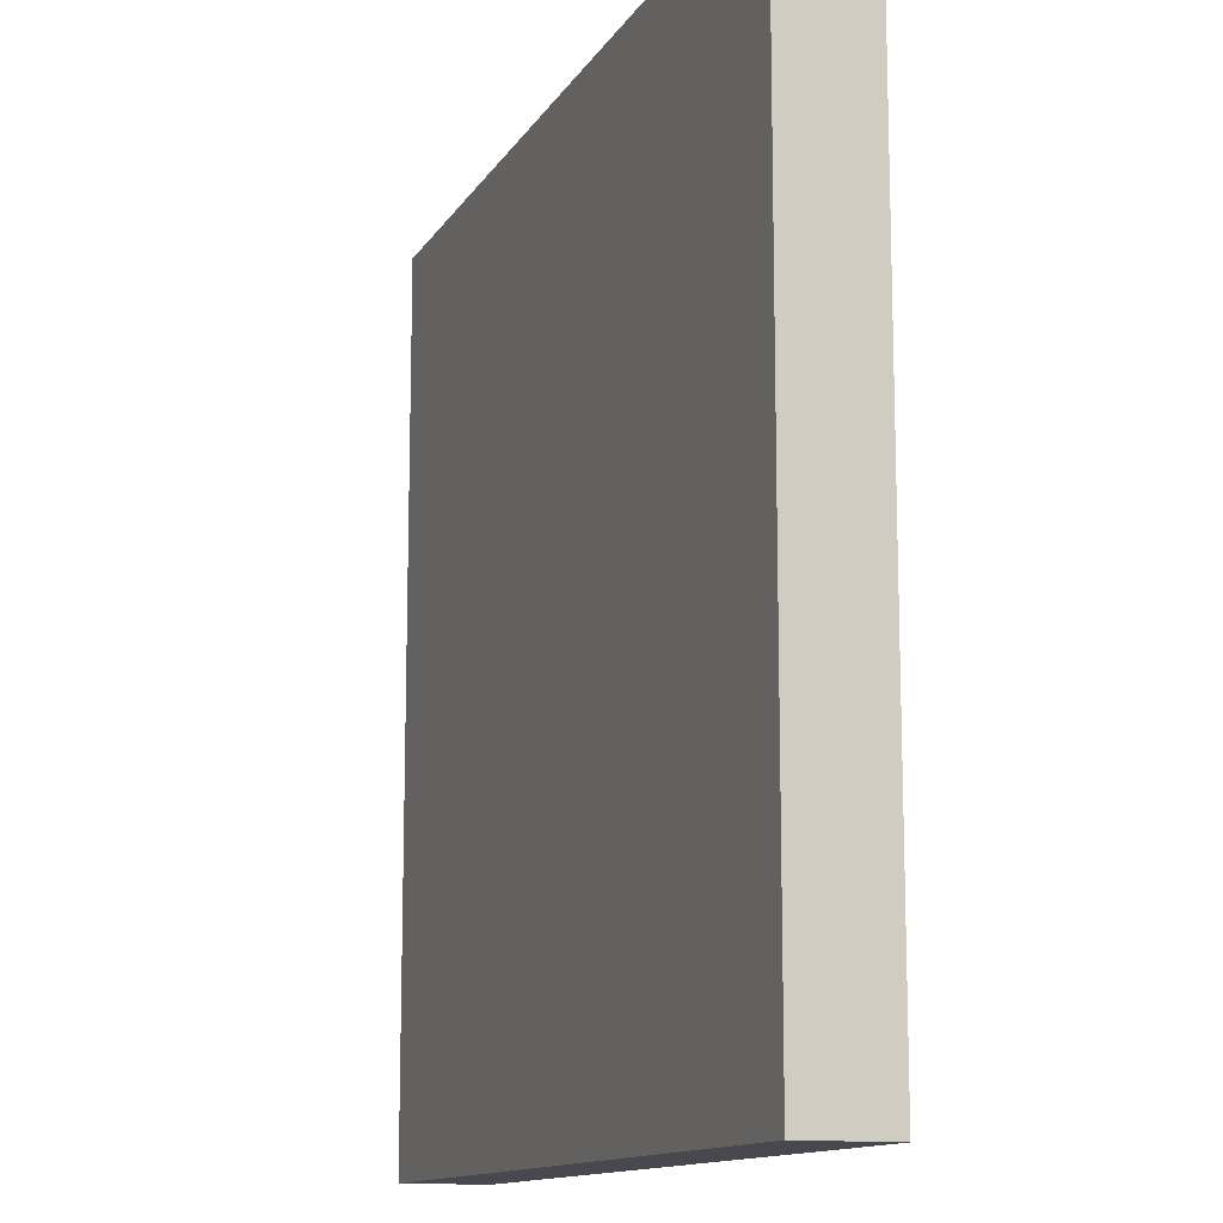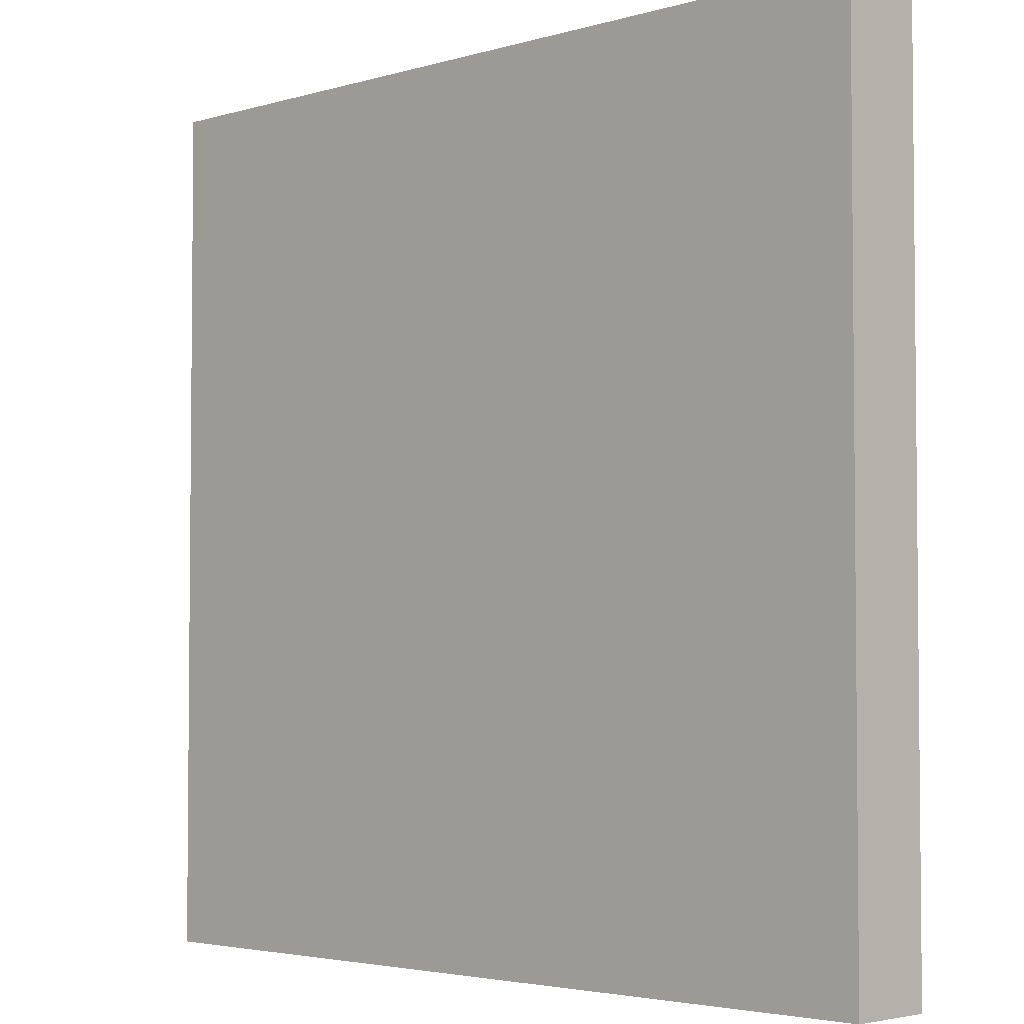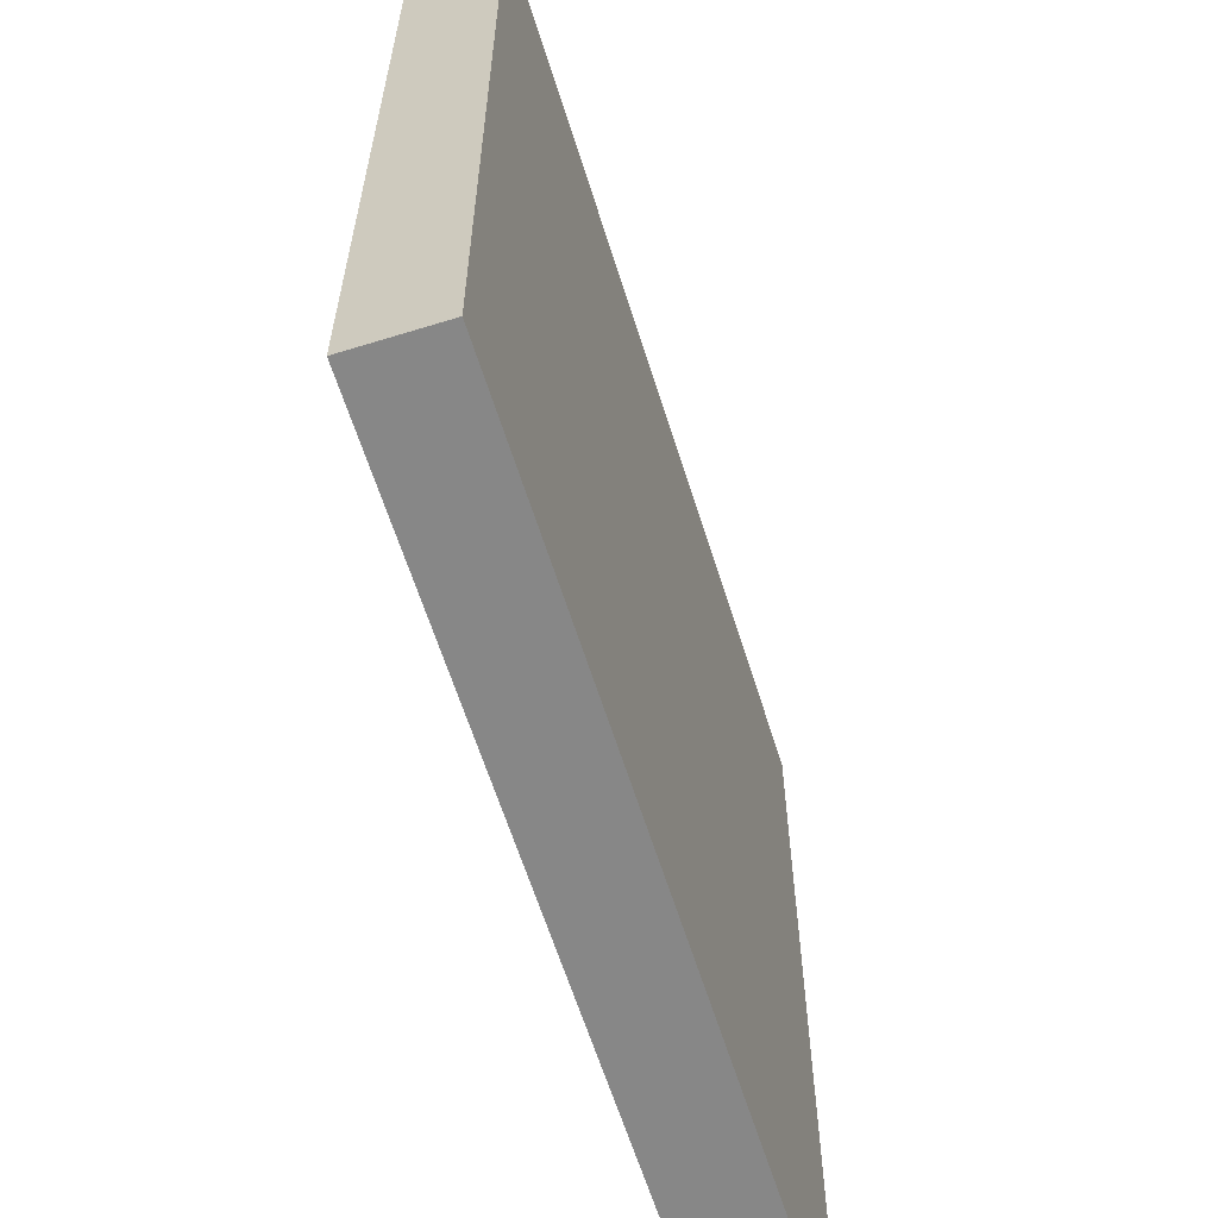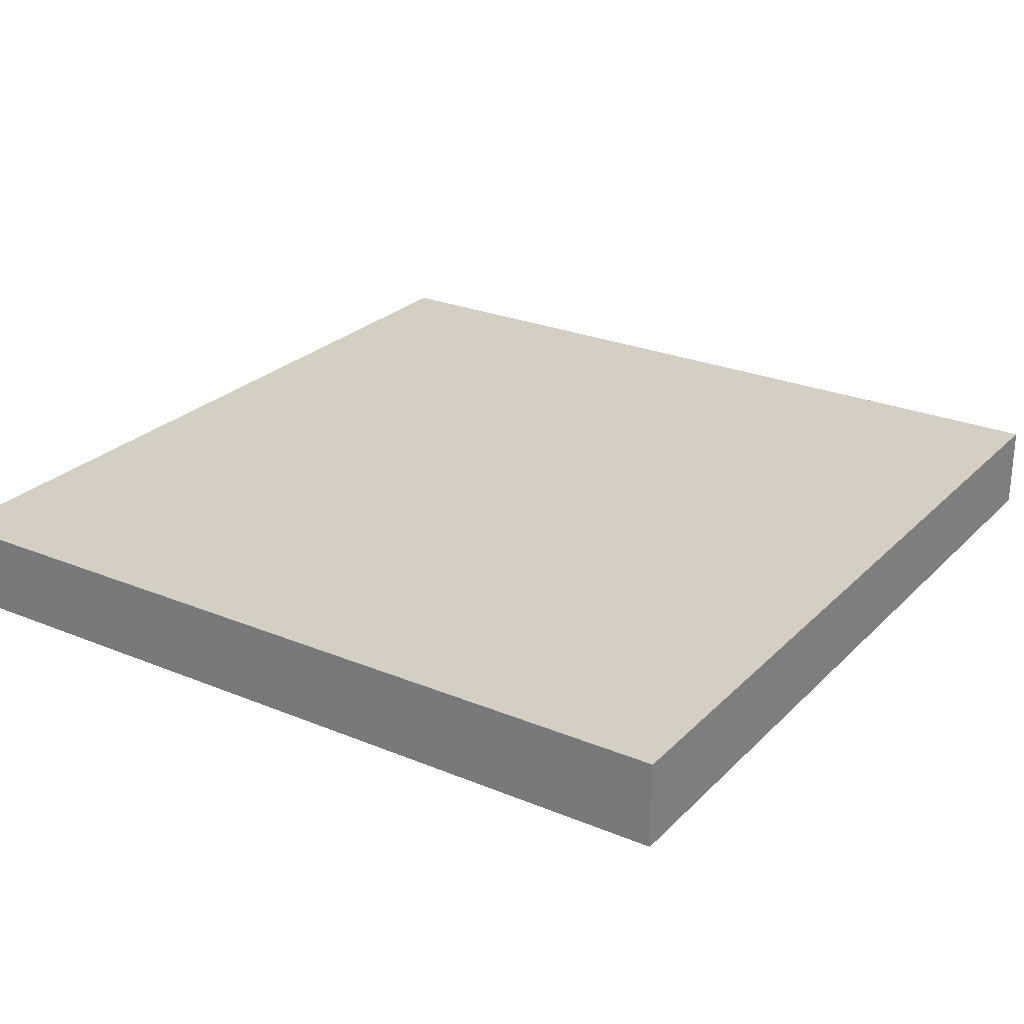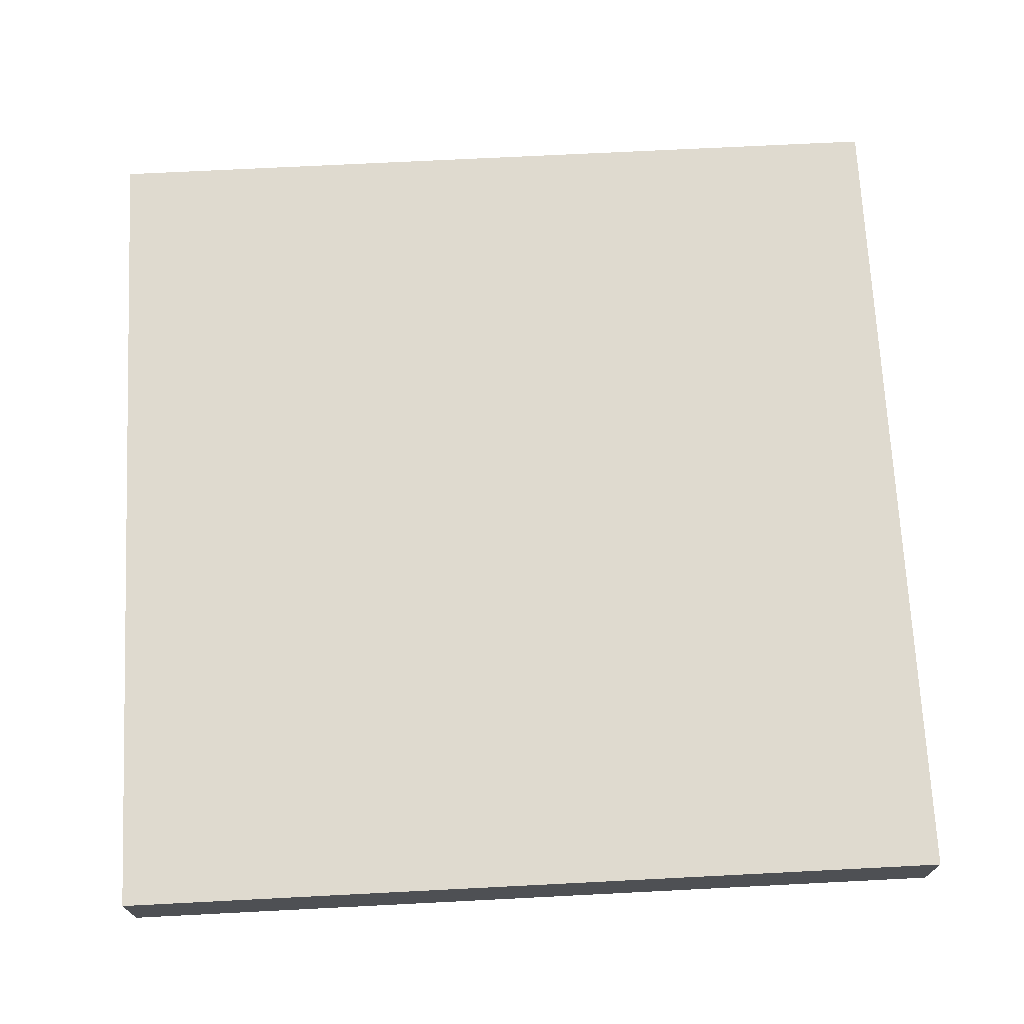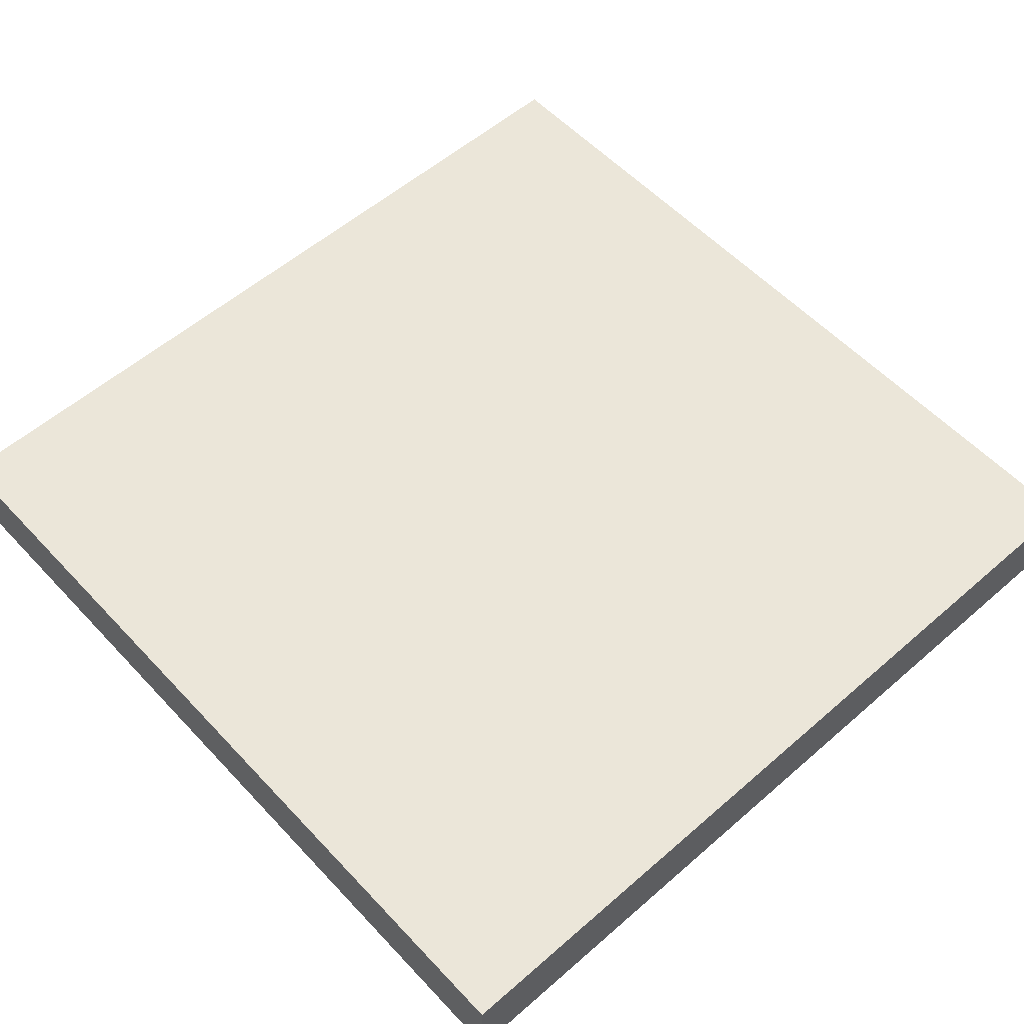
<metadata>
{"format":"obj","ext":"obj","renderer":"f3d","projection":"perspective","resolution":1024,"background":"white","views":[{"elev":-12.7,"azim":69.9,"up":"+Z"},{"elev":-3.5,"azim":-135.6,"up":"+Z"},{"elev":-62.3,"azim":107.4,"up":"+Z"},{"elev":25.7,"azim":-146.6,"up":"+Y"},{"elev":70.9,"azim":87.1,"up":"+Y"},{"elev":56.3,"azim":-132.3,"up":"+Y"}]}
</metadata>
<code>
v -5 0 5
v 5 0 5
v 5 1 5
v -5 1 5
v -5 0 -5
v -5 0 5
v -5 1 5
v -5 1 -5
v 5 0 -5
v -5 0 -5
v -5 1 -5
v 5 1 -5
v 5 0 5
v 5 0 -5
v 5 1 -5
v 5 1 5
v 5 1 5
v 5 1 -5
v -5 1 -5
v -5 1 5
v 5 0 -5
v 5 0 5
v -5 0 5
v -5 0 -5
g 32584e54-e2e1-11ea-903f-54bf646e7e1f
f 1 2 4
f 4 2 3
g 3258ea86-e2e1-11ea-9df2-54bf646e7e1f
f 5 6 8
f 8 6 7
g 32595f68-e2e1-11ea-bc54-54bf646e7e1f
f 9 10 12
f 12 10 11
g 3259d52c-e2e1-11ea-8454-54bf646e7e1f
f 13 14 16
f 16 14 15
g 325a2342-e2e1-11ea-aea7-54bf646e7e1f
f 17 18 20
f 20 18 19
g 325a9822-e2e1-11ea-ab01-54bf646e7e1f
f 22 23 21
f 21 23 24

</code>
